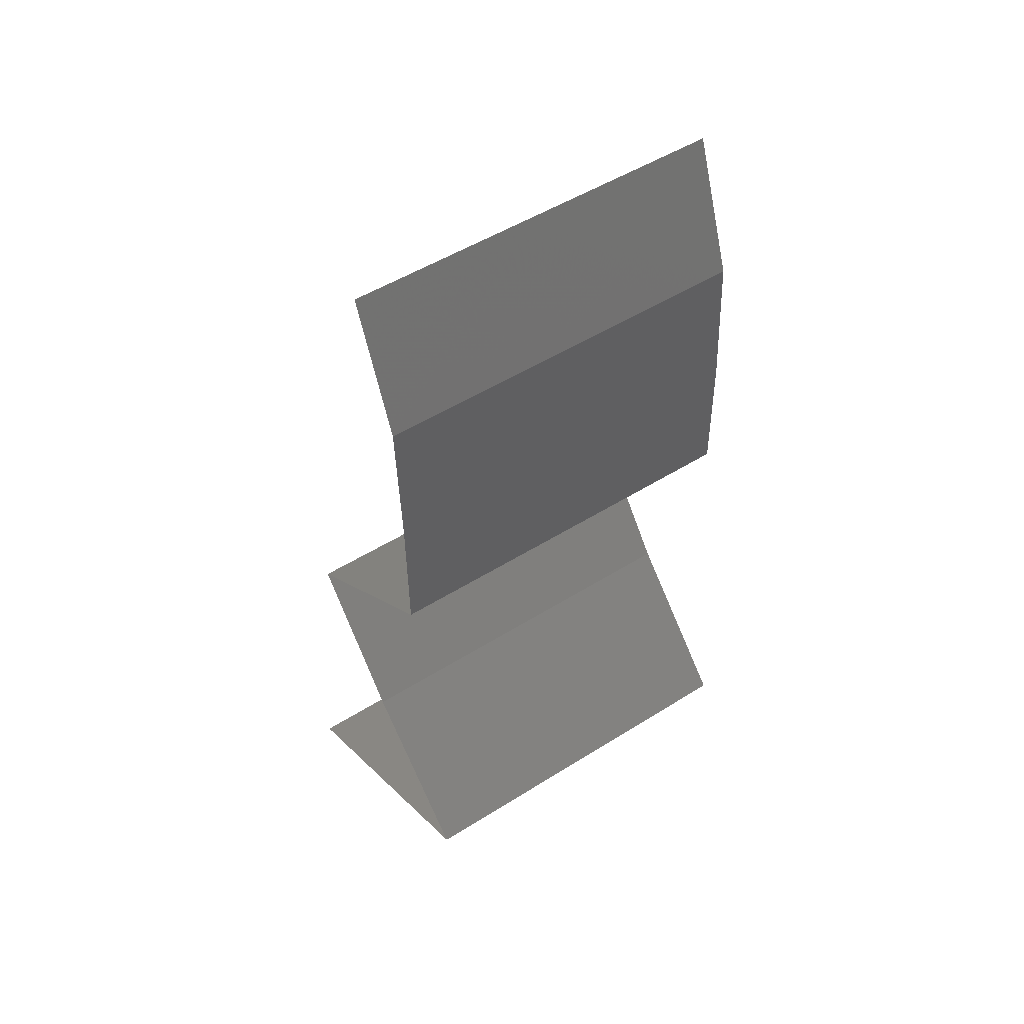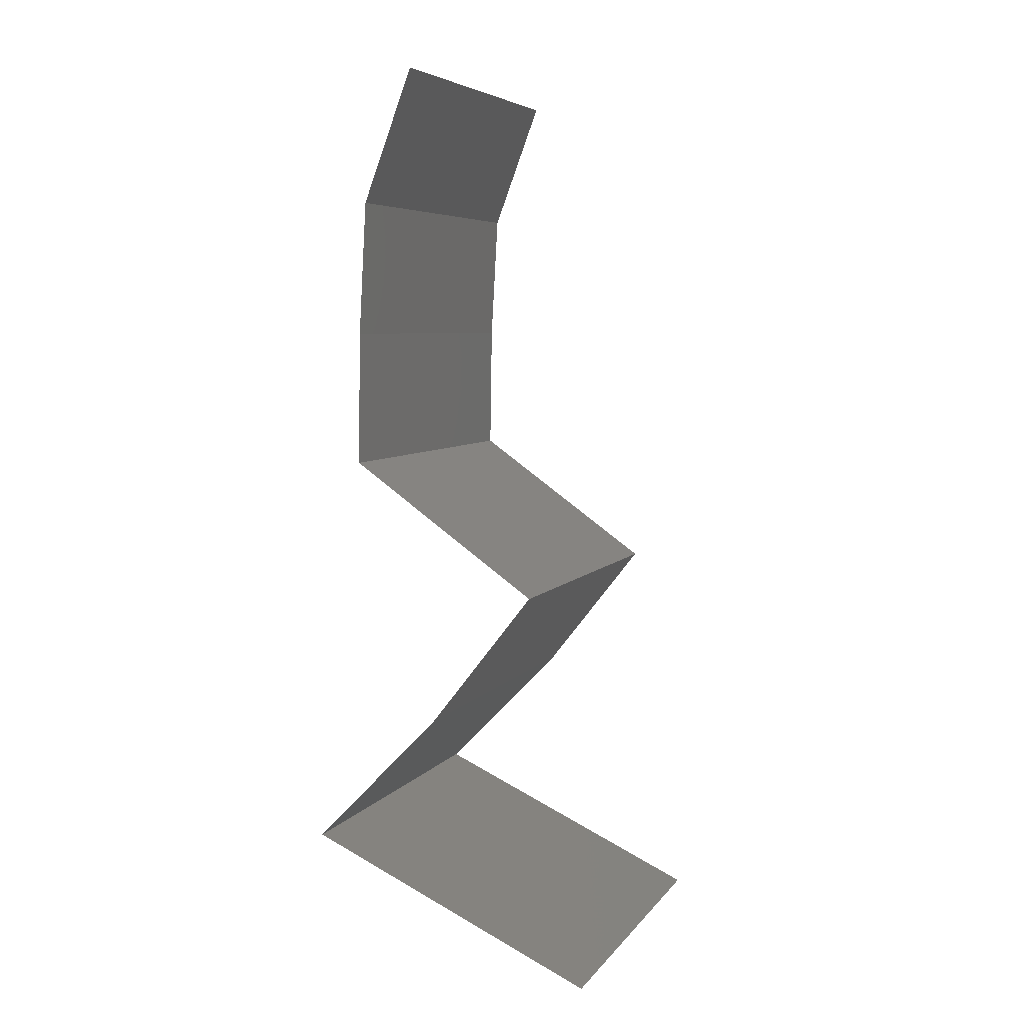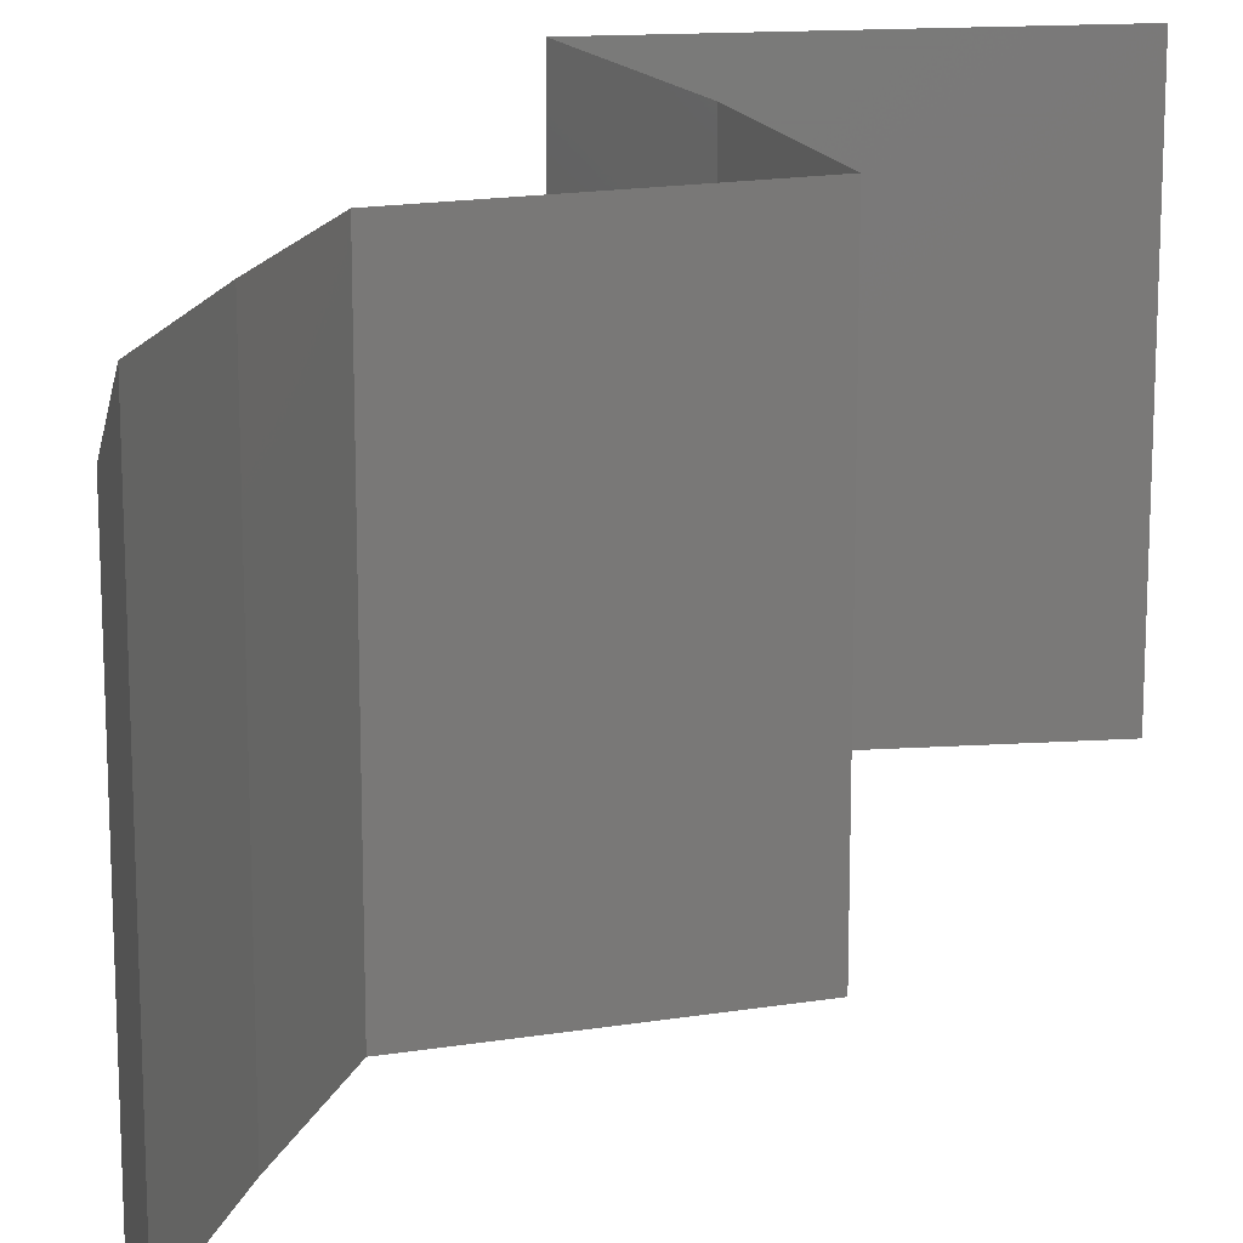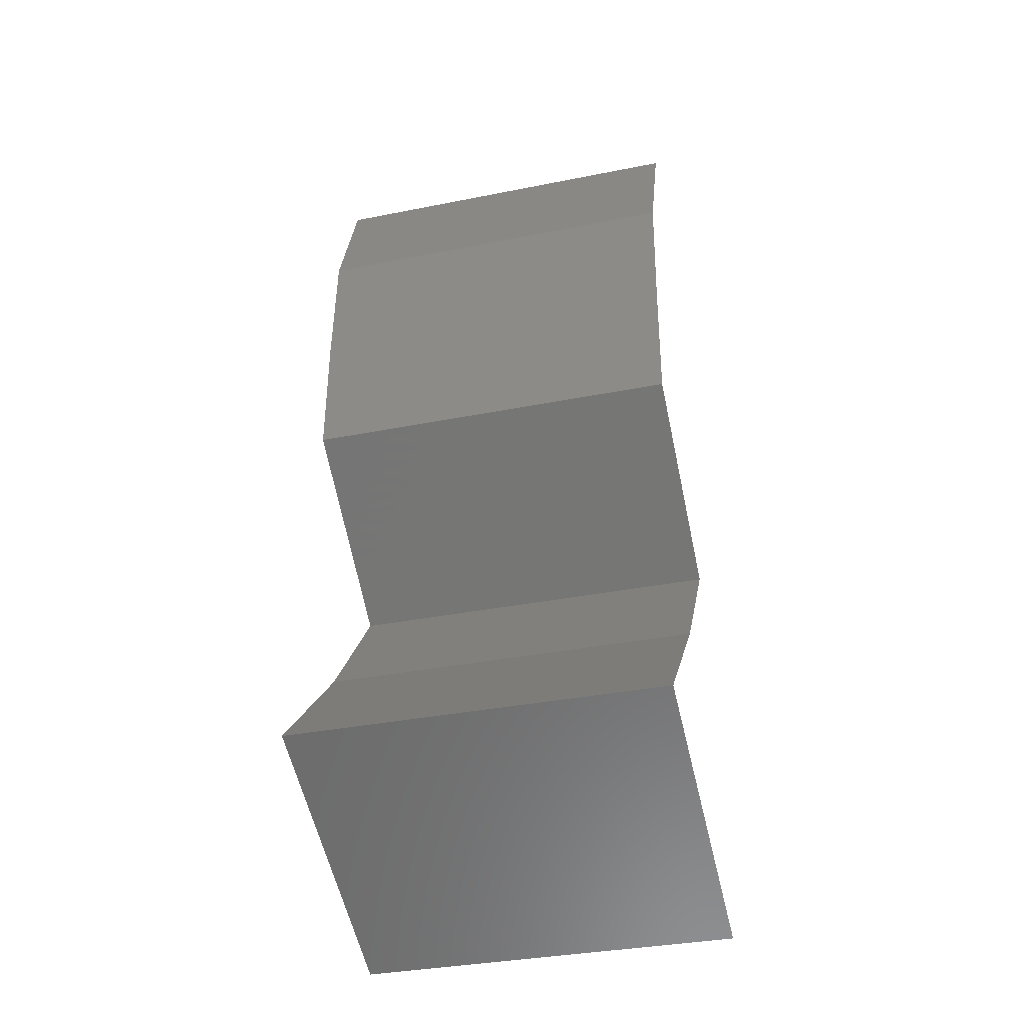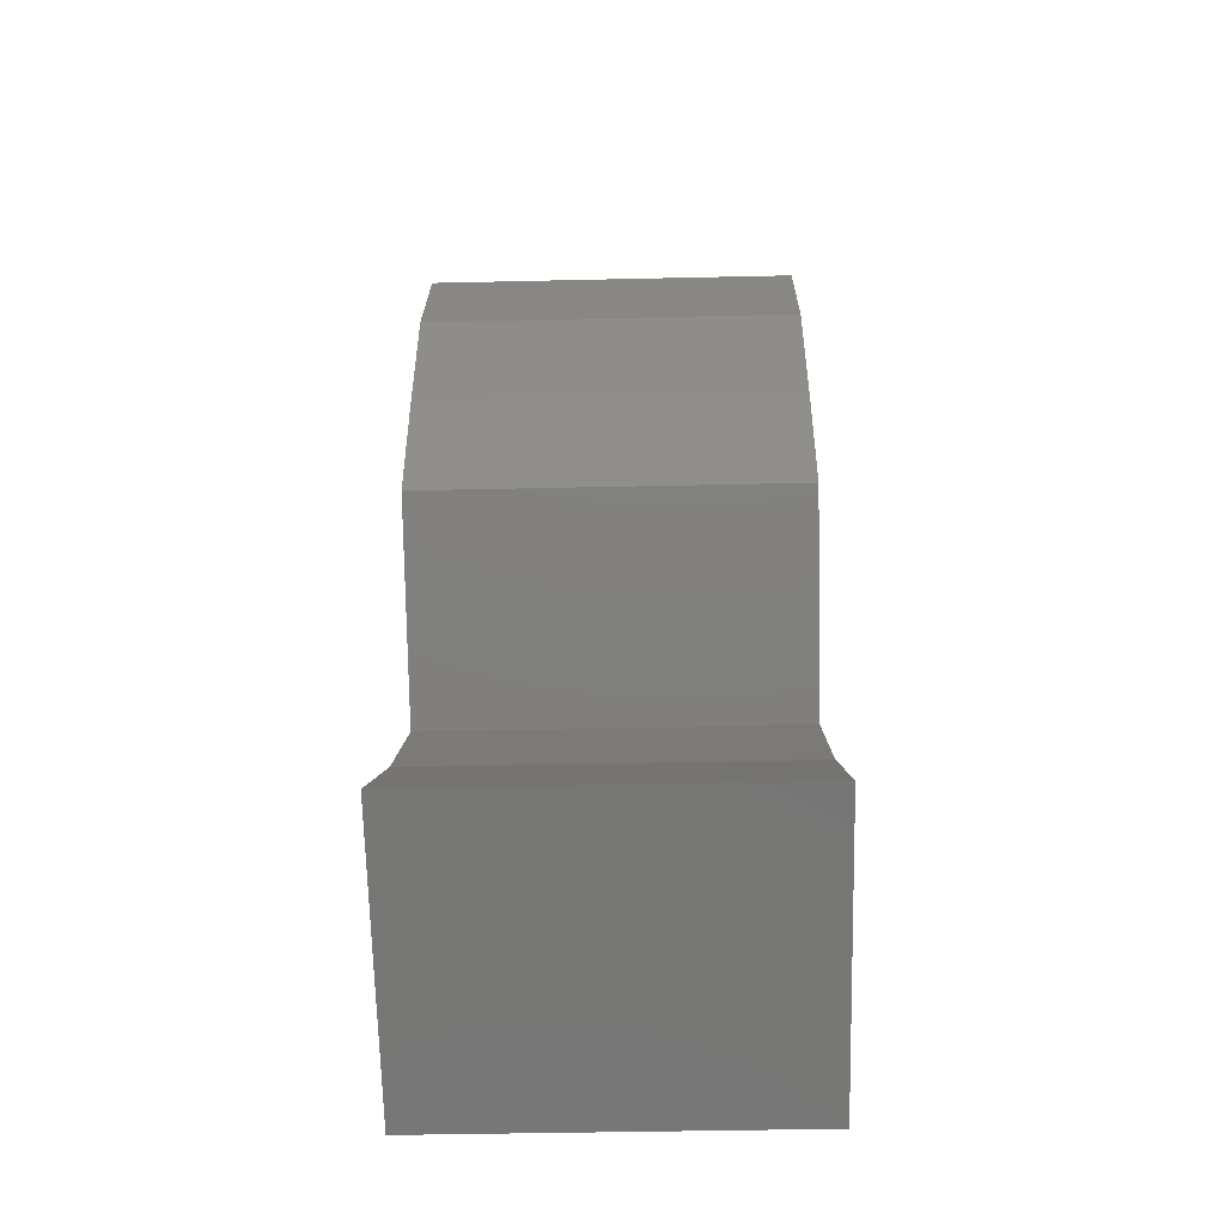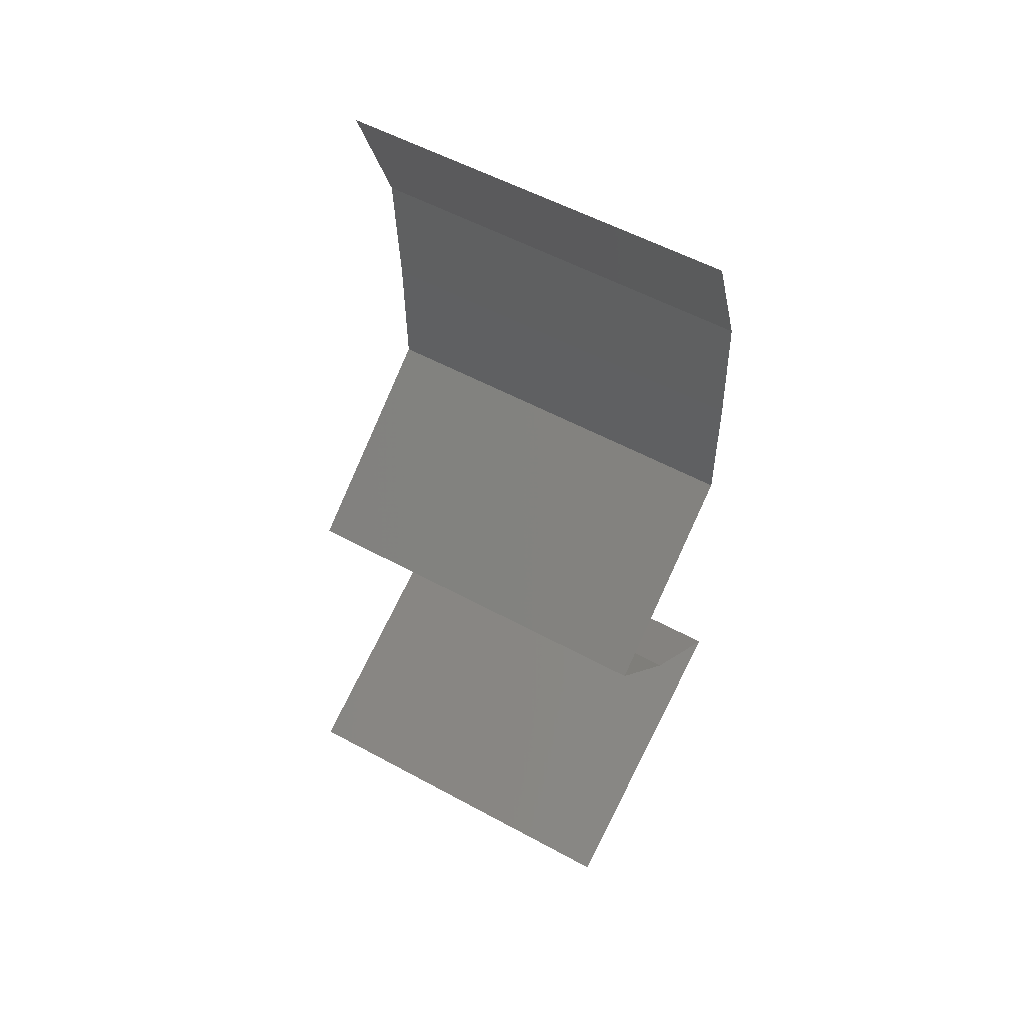
<metadata>
{"format":"stl","ext":"stl","renderer":"f3d","projection":"perspective","resolution":1024,"background":"white","views":[{"elev":50.7,"azim":55.5,"up":"+Y"},{"elev":5.9,"azim":-160.1,"up":"+Y"},{"elev":17.7,"azim":-162.4,"up":"+Z"},{"elev":-35.4,"azim":104.8,"up":"+Y"},{"elev":-44.6,"azim":91.5,"up":"+Y"},{"elev":55.1,"azim":-60.1,"up":"+Y"}]}
</metadata>
<code>
# stl→obj: 41 verts, 60 faces
v 0.04151 0.04813 0.01
v 0.03892 0.055 0.01
v 0.04021 0.05156 0.005
v 0.04151 0.04813 0.02
v 0.03892 0.055 0.02
v 0.04021 0.05156 0.015
v 0.03892 0.055 0
v 0.04151 0.04813 0
v 0.0419 0.04125 0.02
v 0.0417 0.04469 0.015
v 0.0419 0.04125 0
v 0.0417 0.04469 0.005
v 0.0419 0.04125 0.01
v 0.04201 0.03438 0.01
v 0.04195 0.03781 0.015
v 0.04201 0.03438 0
v 0.04195 0.03781 0.005
v 0.04201 0.03438 0.02
v 0.03235 0.0275 0
v 0.03718 0.03094 0.00602
v 0.03235 0.0275 0.02
v 0.03718 0.03094 0.01408
v 0.03235 0.0275 0.01
v 0.03504 0.02406 0.015
v 0.03774 0.02063 0
v 0.03774 0.02063 0.01
v 0.03504 0.02406 0.005
v 0.03774 0.02063 0.02
v 0.04108 0.01719 0.015
v 0.04442 0.01375 0
v 0.04442 0.01375 0.01
v 0.04108 0.01719 0.005
v 0.04442 0.01375 0.02
v 0.03691 0.01031 0.02
v 0.03635 0.01005 0.0121
v 0.0294 0.006875 0.02
v 0.0294 0.006875 0.01
v 0.03922 0.01137 0.005735
v 0.0294 0.006875 0
v 0.03423 0.009086 0.005659
v 0.03691 0.01031 0
f 1 2 3
f 4 5 6
f 7 8 3
f 2 1 6
f 2 7 3
f 5 2 6
f 8 1 3
f 1 4 6
f 9 4 10
f 8 11 12
f 13 1 12
f 1 13 10
f 1 8 12
f 4 1 10
f 11 13 12
f 13 9 10
f 13 14 15
f 11 16 17
f 18 9 15
f 14 13 17
f 13 11 17
f 9 13 15
f 16 14 17
f 14 18 15
f 16 19 20
f 21 18 22
f 20 23 22
f 14 20 22
f 18 14 22
f 19 23 20
f 14 16 20
f 23 21 22
f 21 23 24
f 25 26 27
f 23 19 27
f 26 28 24
f 26 23 27
f 23 26 24
f 19 25 27
f 28 21 24
f 28 26 29
f 30 31 32
f 26 25 32
f 31 33 29
f 26 31 29
f 31 26 32
f 25 30 32
f 33 28 29
f 34 33 35
f 33 31 35
f 36 34 35
f 37 36 35
f 31 30 38
f 39 37 40
f 30 41 38
f 35 31 38
f 41 39 40
f 40 37 35
f 40 35 38
f 41 40 38

</code>
